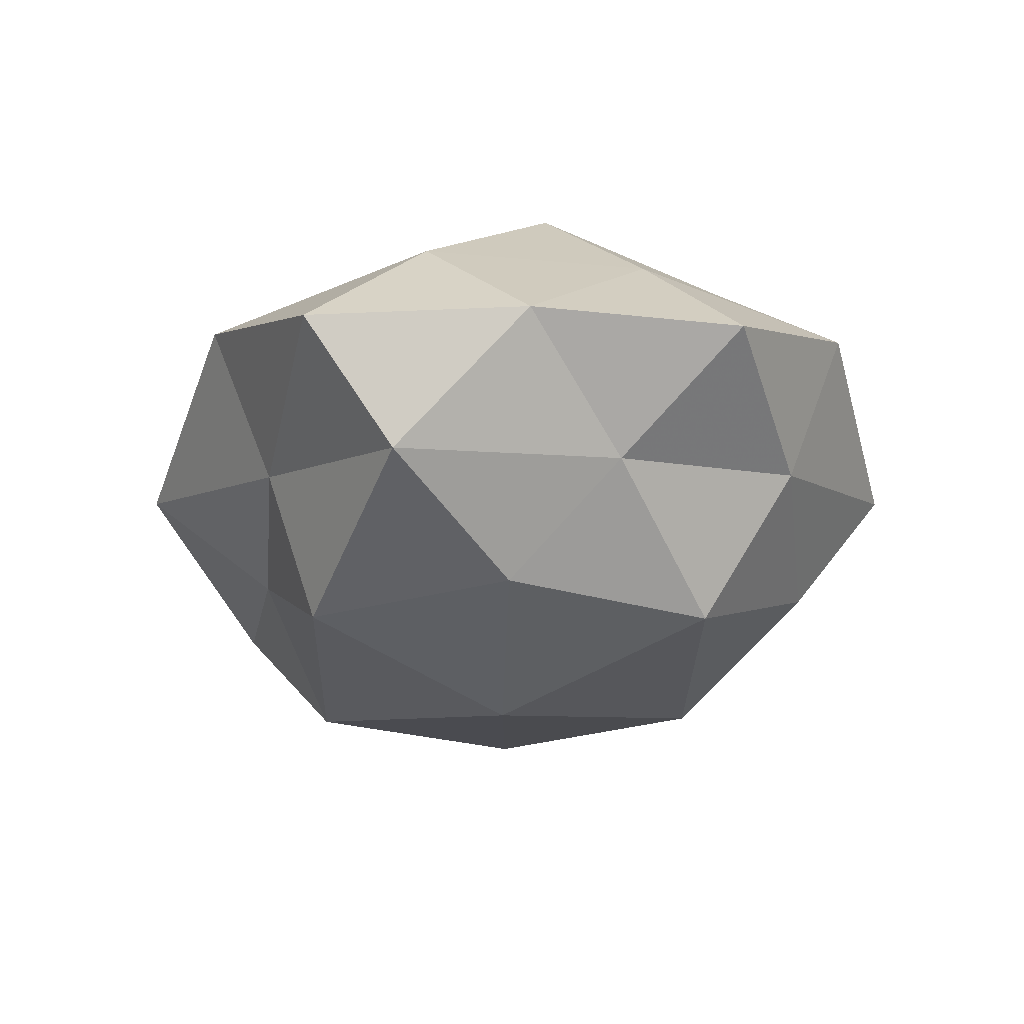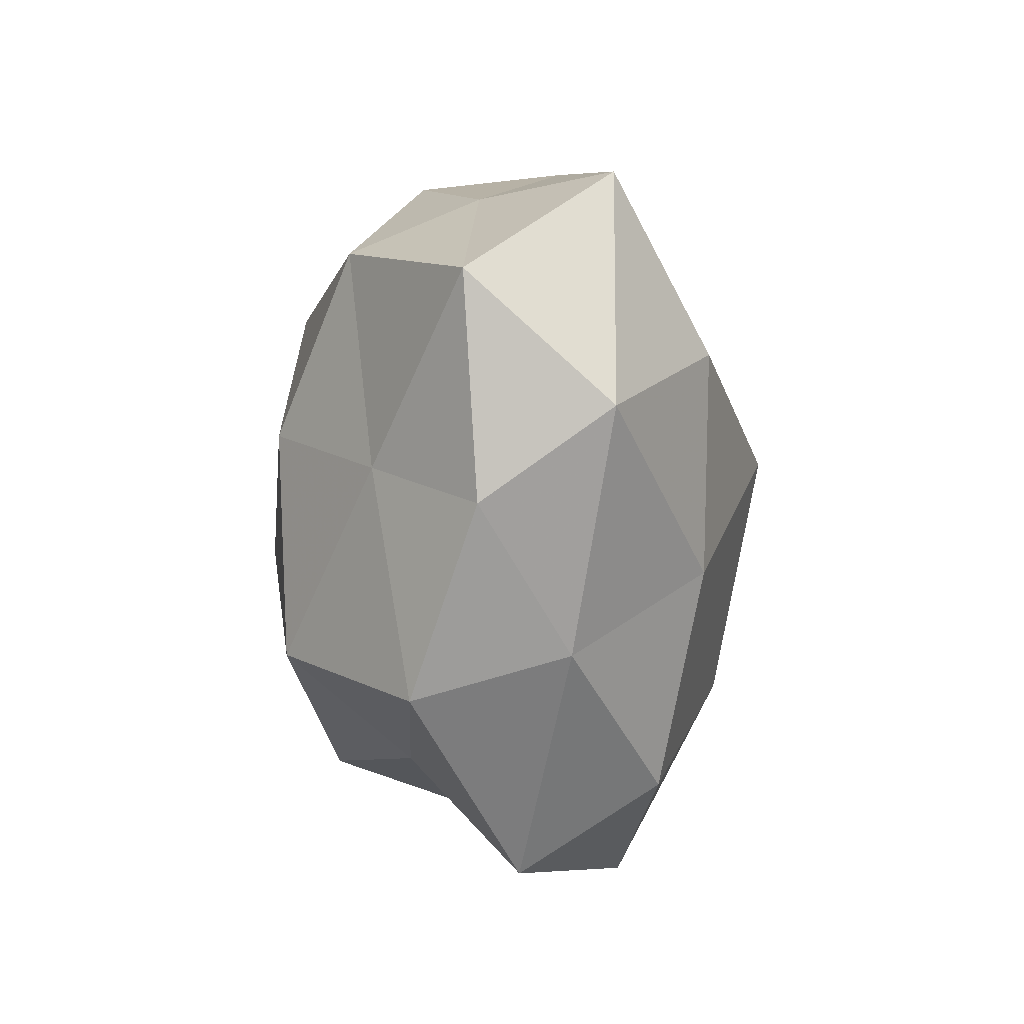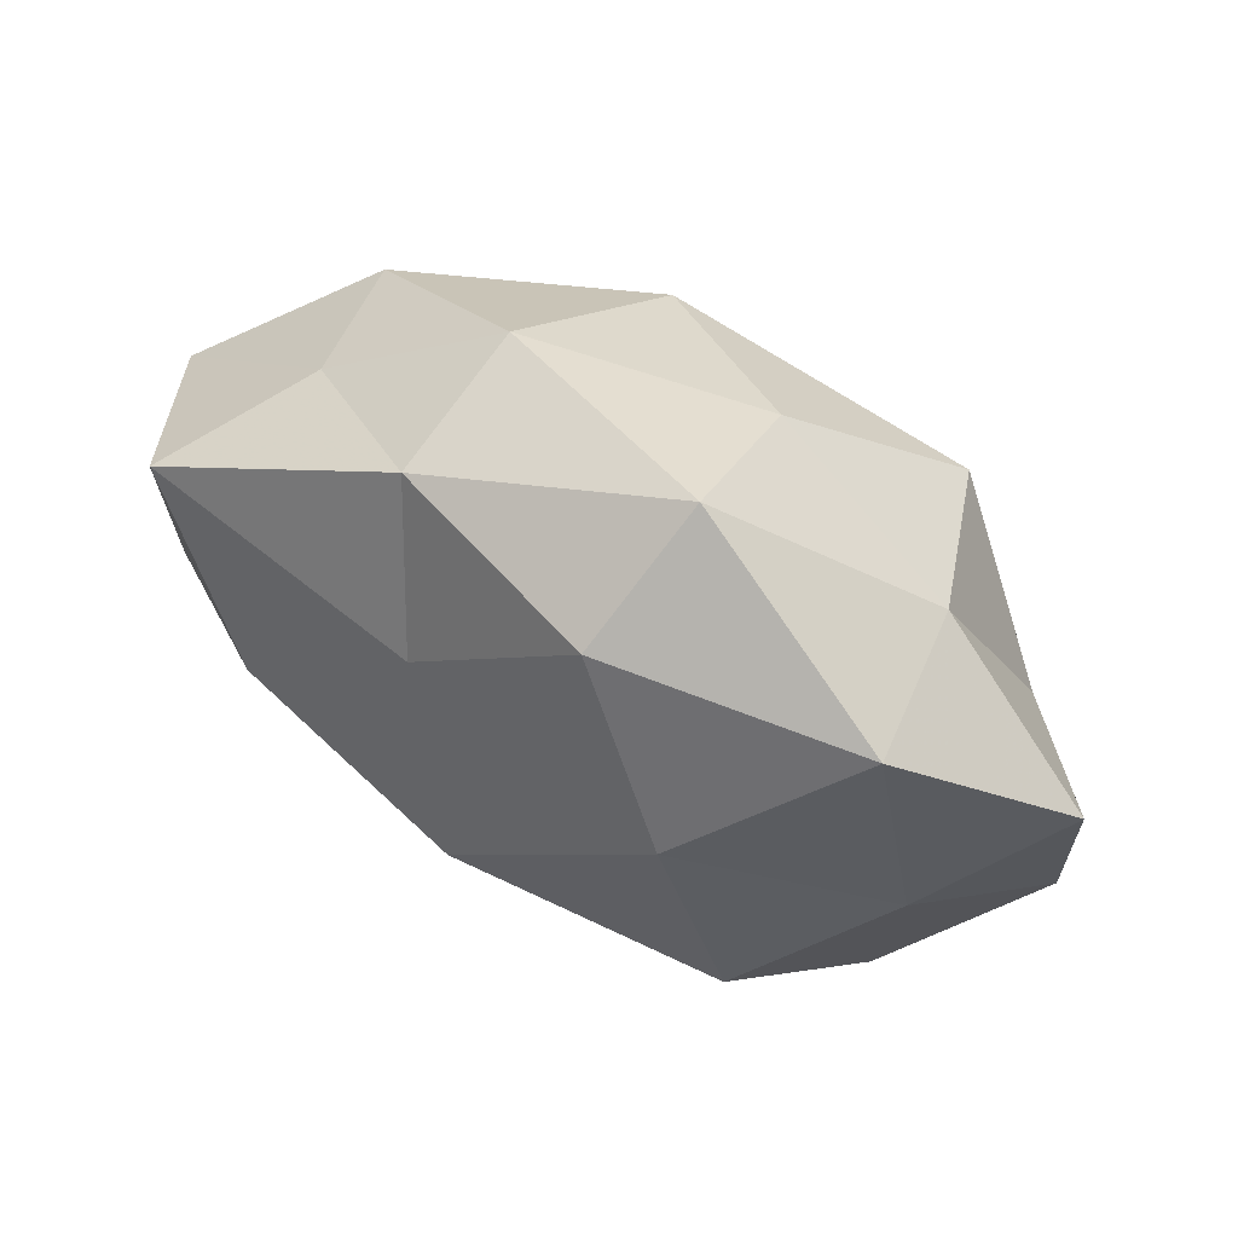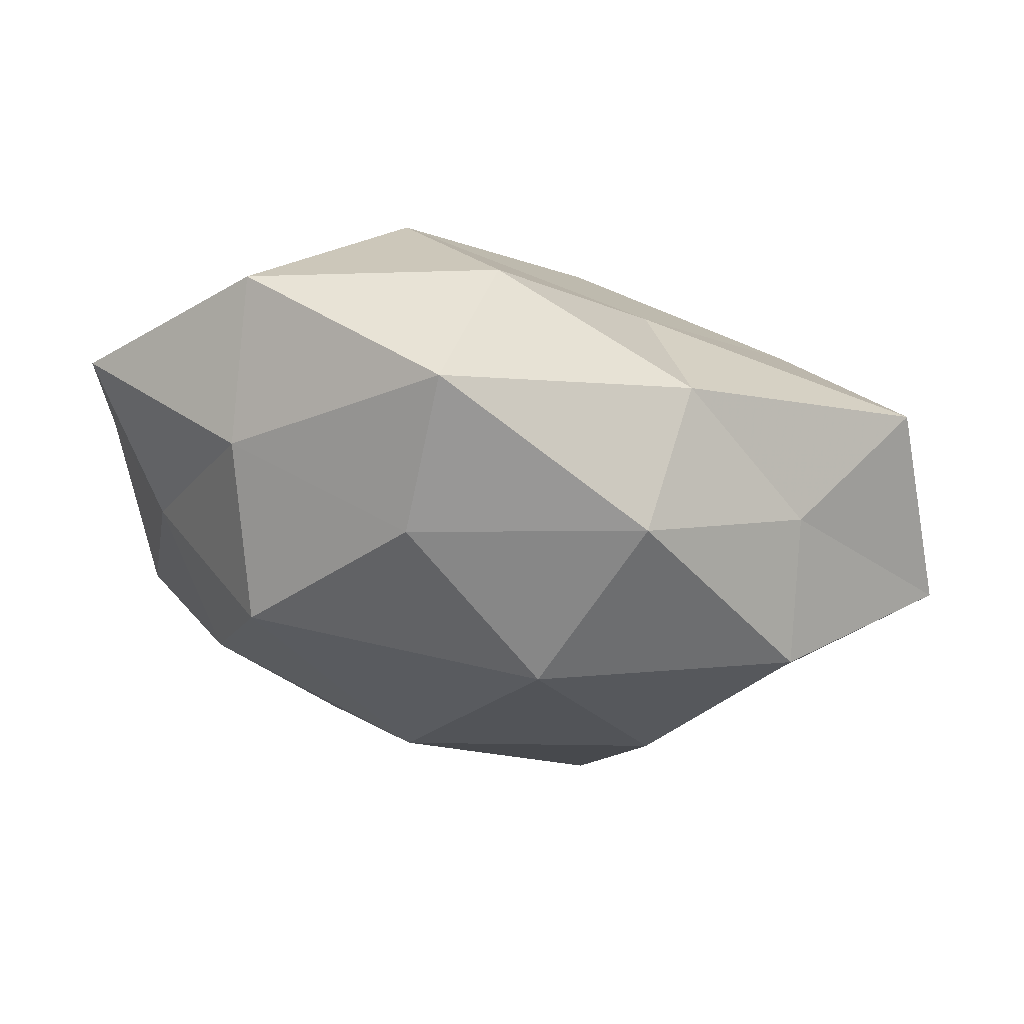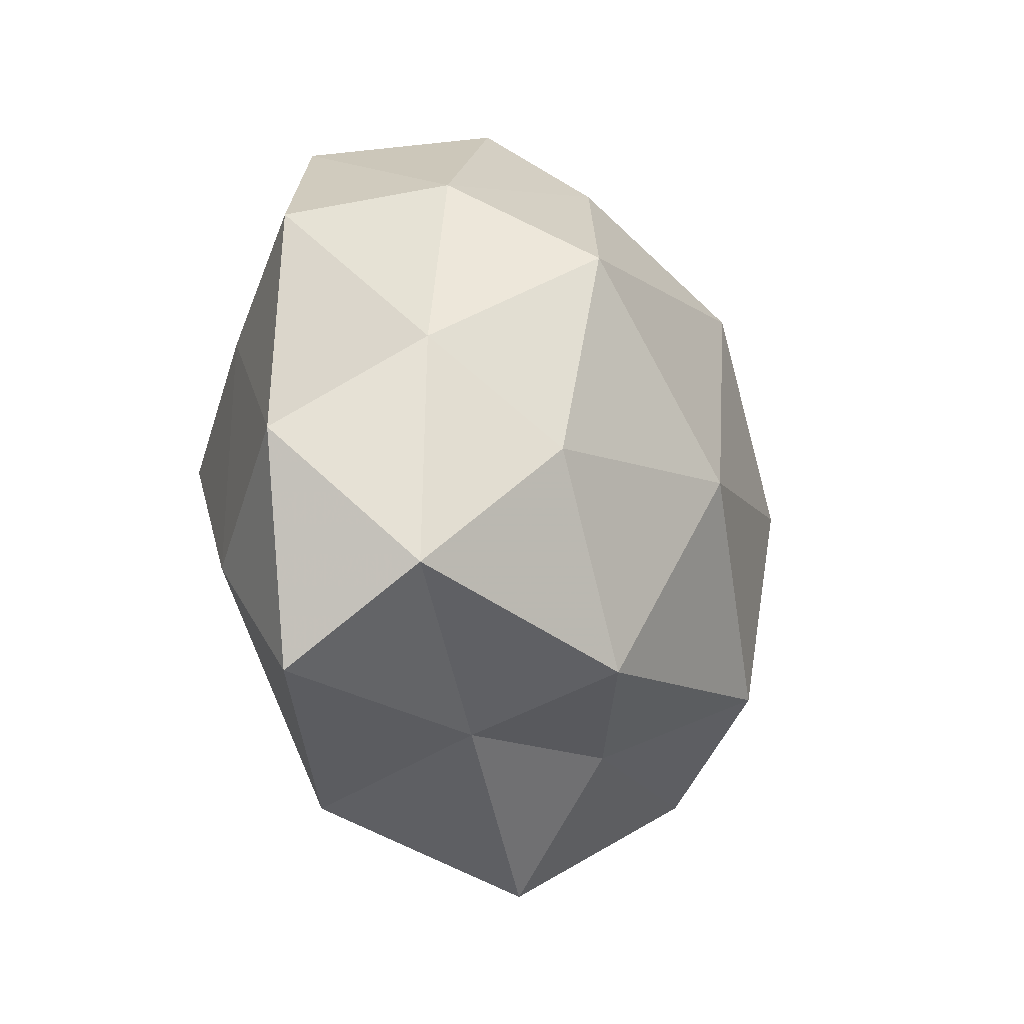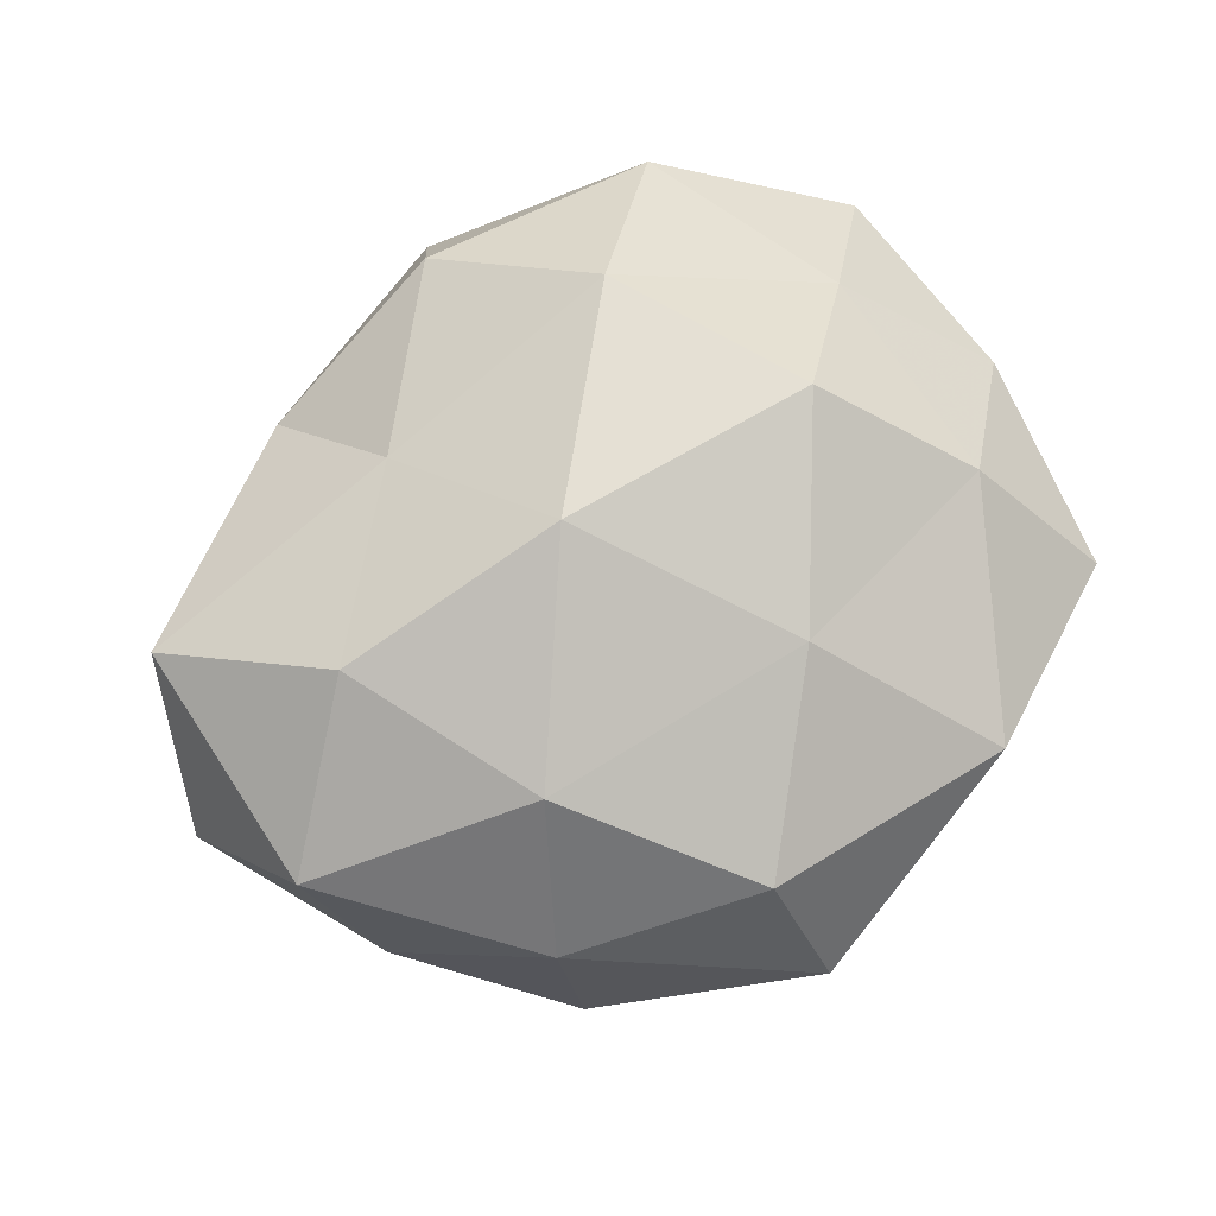
<metadata>
{"format":"obj","ext":"obj","renderer":"f3d","projection":"perspective","resolution":1024,"background":"white","views":[{"elev":-23.5,"azim":85.0,"up":"+Z"},{"elev":-23.7,"azim":-86.8,"up":"+Y"},{"elev":73.6,"azim":28.6,"up":"+Y"},{"elev":73.3,"azim":-169.0,"up":"+Y"},{"elev":-14.7,"azim":117.1,"up":"+Y"},{"elev":77.2,"azim":-35.3,"up":"+Z"}]}
</metadata>
<code>
v 0.01466 0.02335 0.02309
v 0.00904 -0.01913 0.02311
v -0.03003 0.005156 0.02263
v -0.01364 0.02159 0.01802
v -0.004464 0.003644 0.02891
v -0.01543 -0.02323 -0.02464
v 0.01684 -0.02521 -0.02265
v -0.02821 -0.02873 0.007297
v 0.04104 -0.01722 -0.01217
v -0.009579 0.0216 -0.02482
v -0.02828 -0.03343 -0.009591
v -0.03369 -0.009136 -0.01349
v 0.002236 0.0384 0.01393
v -0.00719 -0.03631 0.01613
v -0.005764 -0.04578 0.0006023
v -0.03433 0.02299 -0.002231
v 0.03528 -0.01373 0.01546
v -0.01998 0.03473 0.006139
v -0.001886 -0.03106 -0.01202
v -0.03626 0.01544 -0.01624
v 0.006434 0.03377 -0.01477
v 0.04762 -0.003017 0.002076
v 0.02866 0.0352 0.009375
v 0.01849 -0.0309 -0.006015
v 0.02093 -0.03806 0.01116
v 0.02404 0.001123 0.02667
v 0.04291 -0.02728 0.002404
v -0.04427 0.01993 0.01277
v 0.02721 0.029 -0.007379
v -0.0516 0.00463 -0.002607
v 0.00453 -0.002387 -0.02974
v -0.04539 -0.008272 0.01256
v -0.04195 -0.01721 -0.001681
v 0.005429 0.04445 -0.0009017
v -0.02259 0.0002129 -0.02538
v 0.03591 0.01109 0.01403
v -0.01821 0.03431 -0.01003
v 0.04626 0.02035 0.001493
v -0.02091 -0.0167 0.02154
v 0.02899 -0.003693 -0.02219
v 0.0371 0.007952 -0.01058
v 0.02244 0.01928 -0.02348
f 4 5 1
f 4 3 5
f 11 12 6
f 13 4 1
f 15 8 11
f 15 14 8
f 13 18 4
f 19 6 7
f 19 11 6
f 19 15 11
f 13 1 23
f 7 9 24
f 19 7 24
f 19 24 15
f 14 25 2
f 15 25 14
f 25 17 2
f 24 25 15
f 1 5 26
f 26 5 2
f 2 17 26
f 27 9 22
f 22 17 27
f 24 9 27
f 25 27 17
f 24 27 25
f 4 28 3
f 18 28 4
f 18 16 28
f 12 30 20
f 20 30 16
f 28 16 30
f 6 31 7
f 3 28 32
f 28 30 32
f 11 8 33
f 11 33 12
f 12 33 30
f 33 8 32
f 32 30 33
f 13 34 18
f 13 23 34
f 34 29 21
f 23 29 34
f 6 12 35
f 20 10 35
f 35 12 20
f 6 35 31
f 31 35 10
f 36 17 22
f 1 36 23
f 1 26 36
f 36 26 17
f 18 37 16
f 37 10 20
f 16 37 20
f 37 21 10
f 34 37 18
f 34 21 37
f 23 38 29
f 38 36 22
f 23 36 38
f 5 39 2
f 5 3 39
f 2 39 14
f 8 14 39
f 32 39 3
f 8 39 32
f 7 40 9
f 7 31 40
f 9 41 22
f 22 41 38
f 29 38 41
f 9 40 41
f 42 10 21
f 21 29 42
f 31 10 42
f 40 31 42
f 29 41 42
f 42 41 40

</code>
